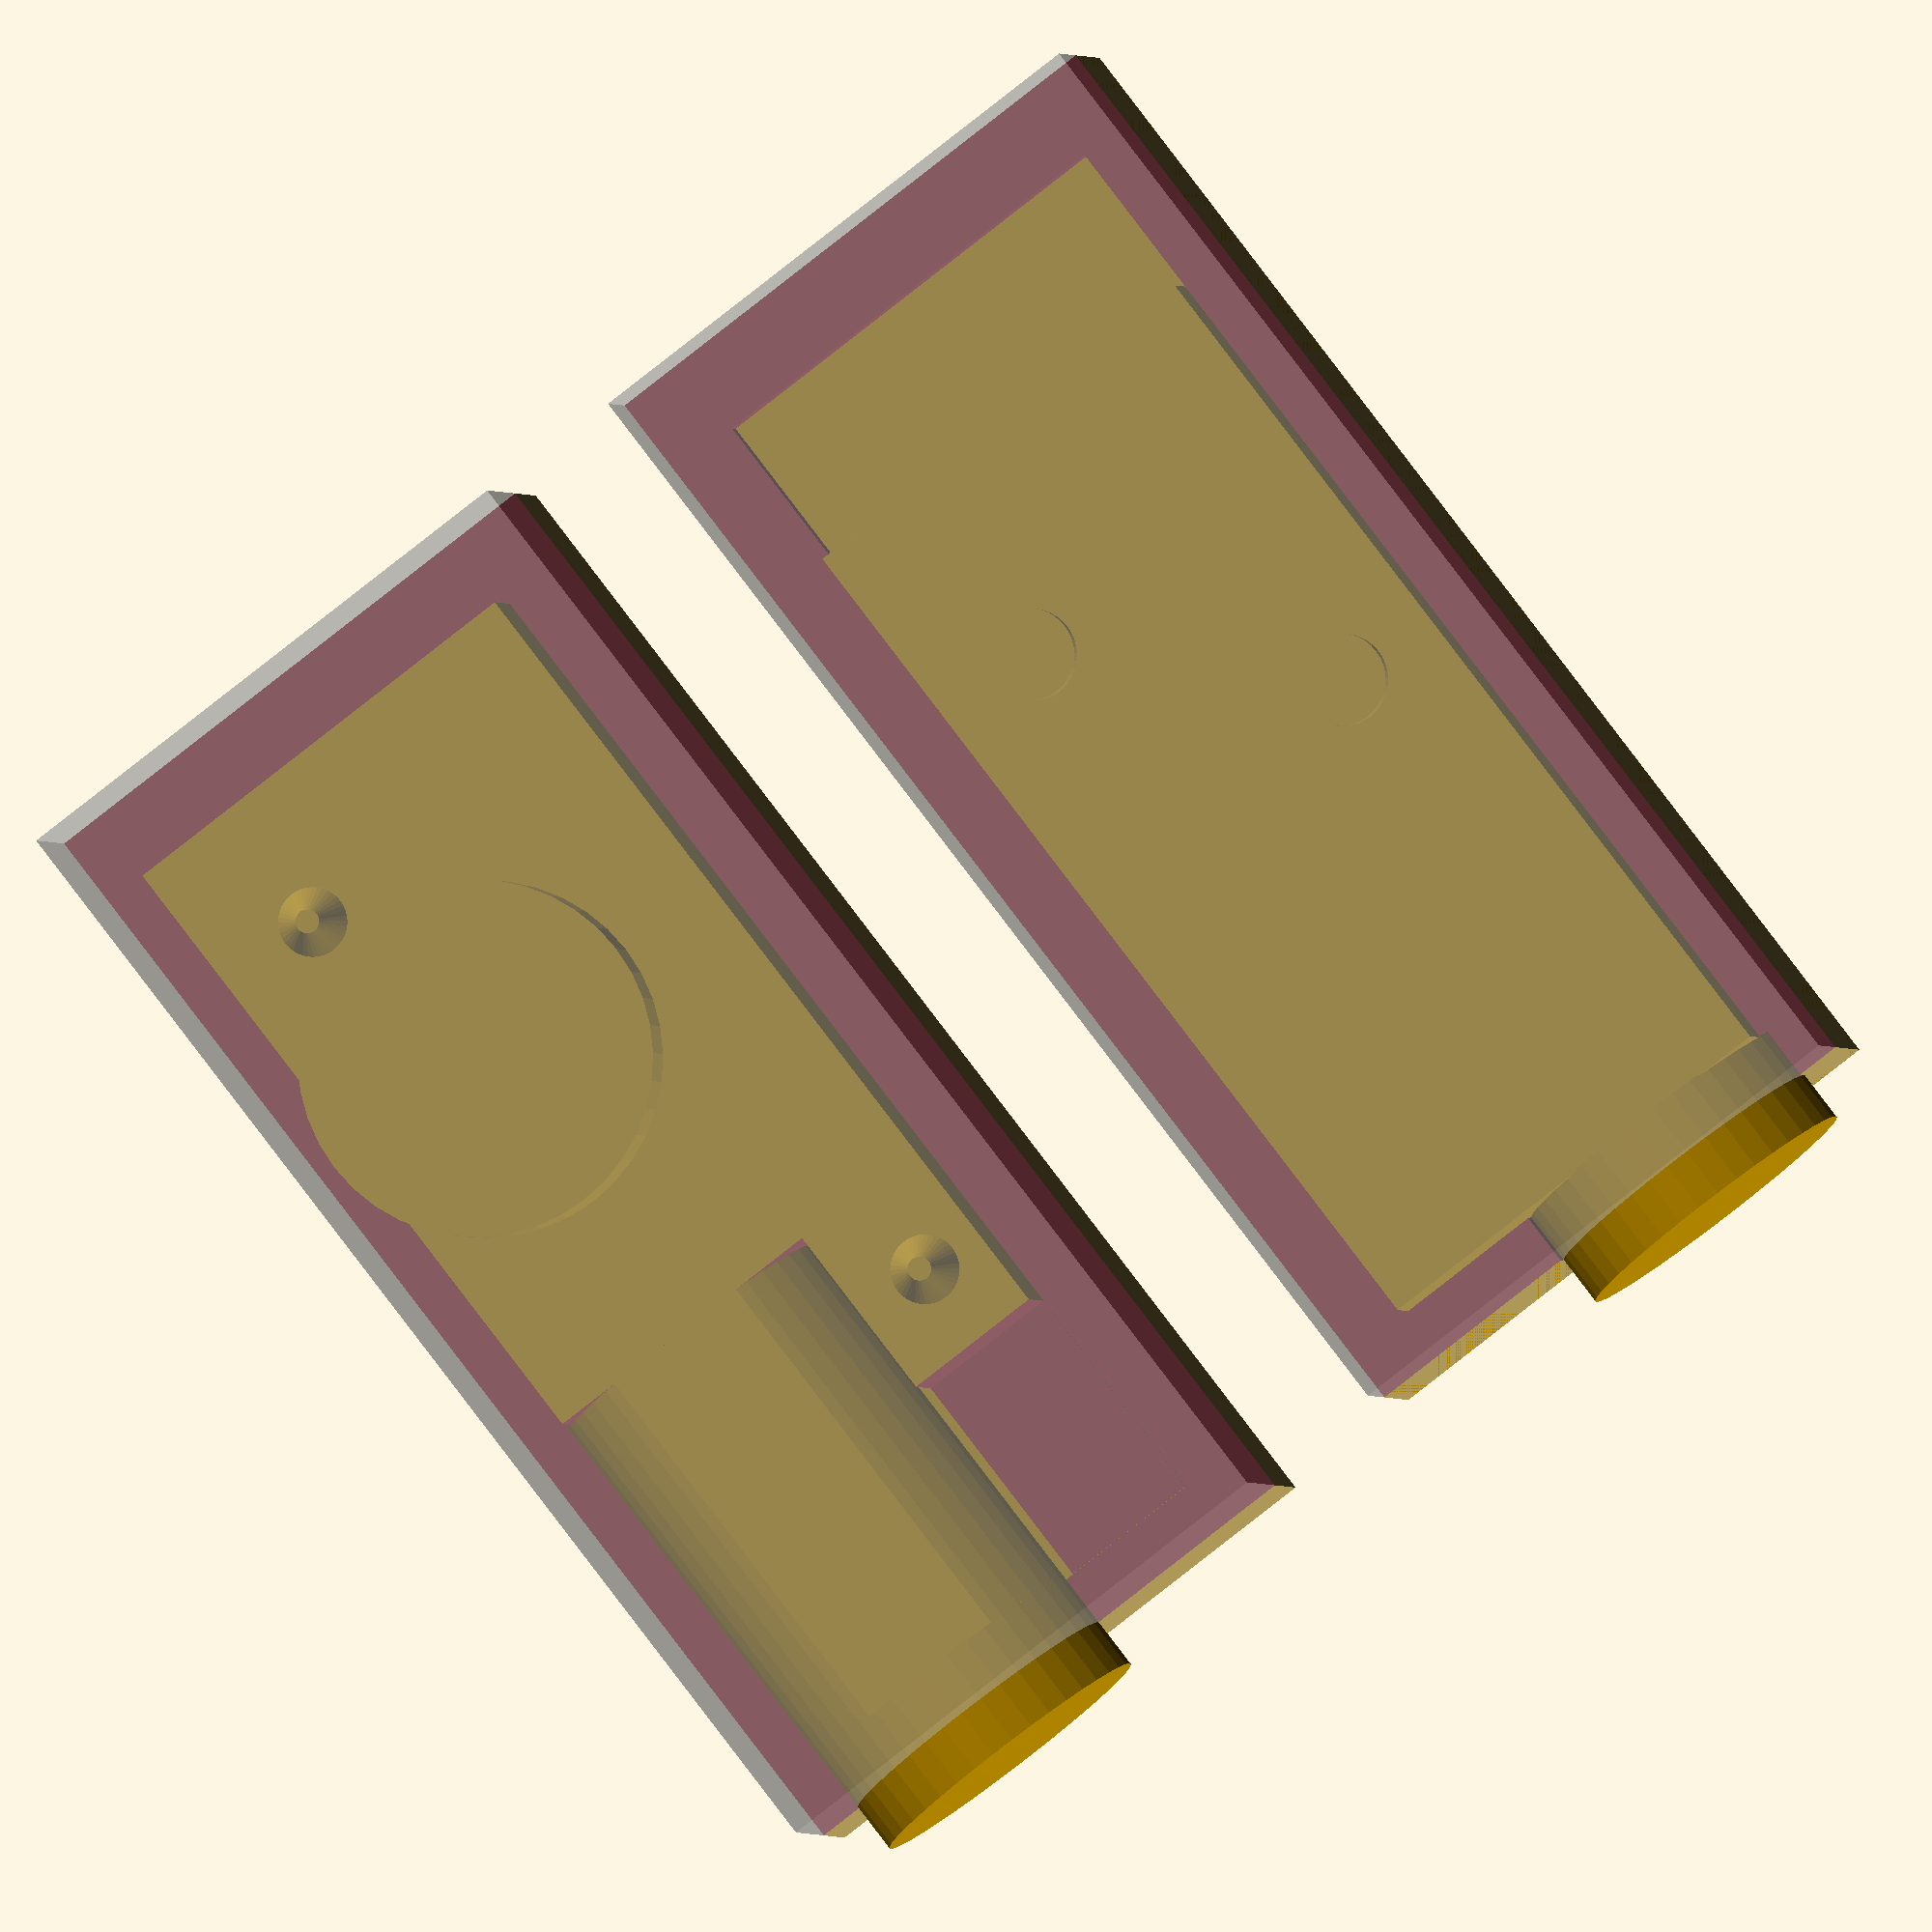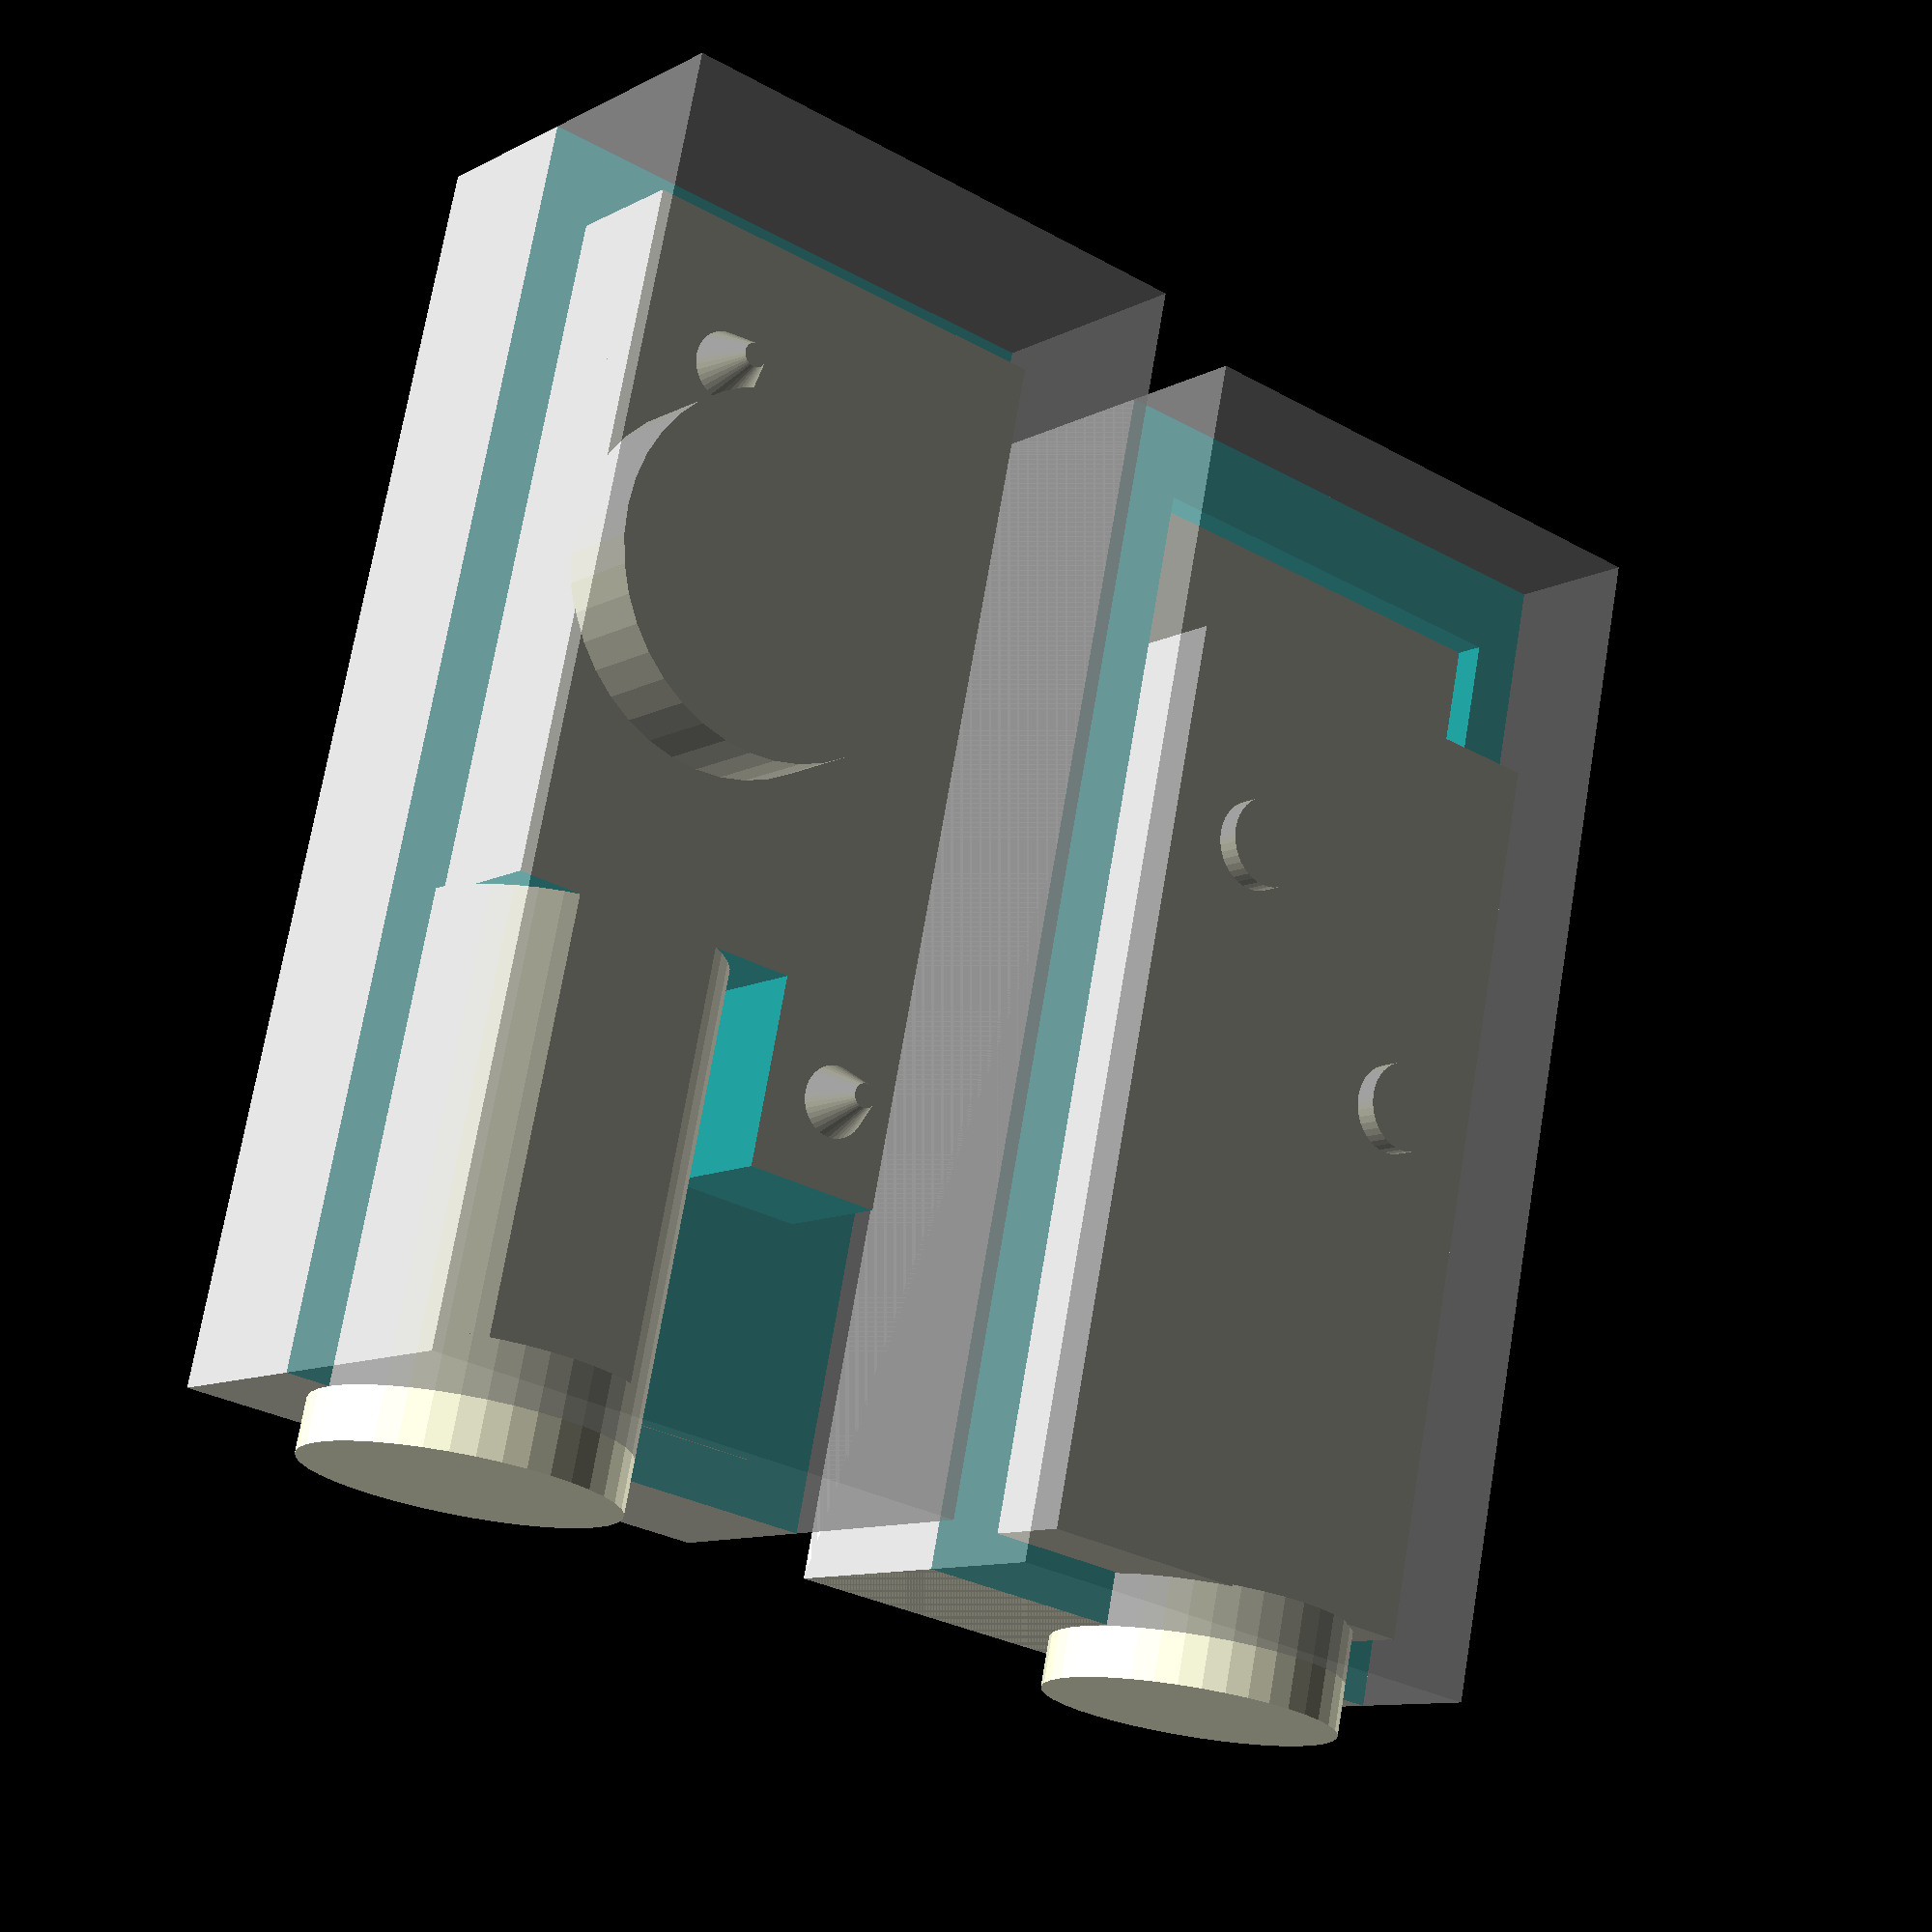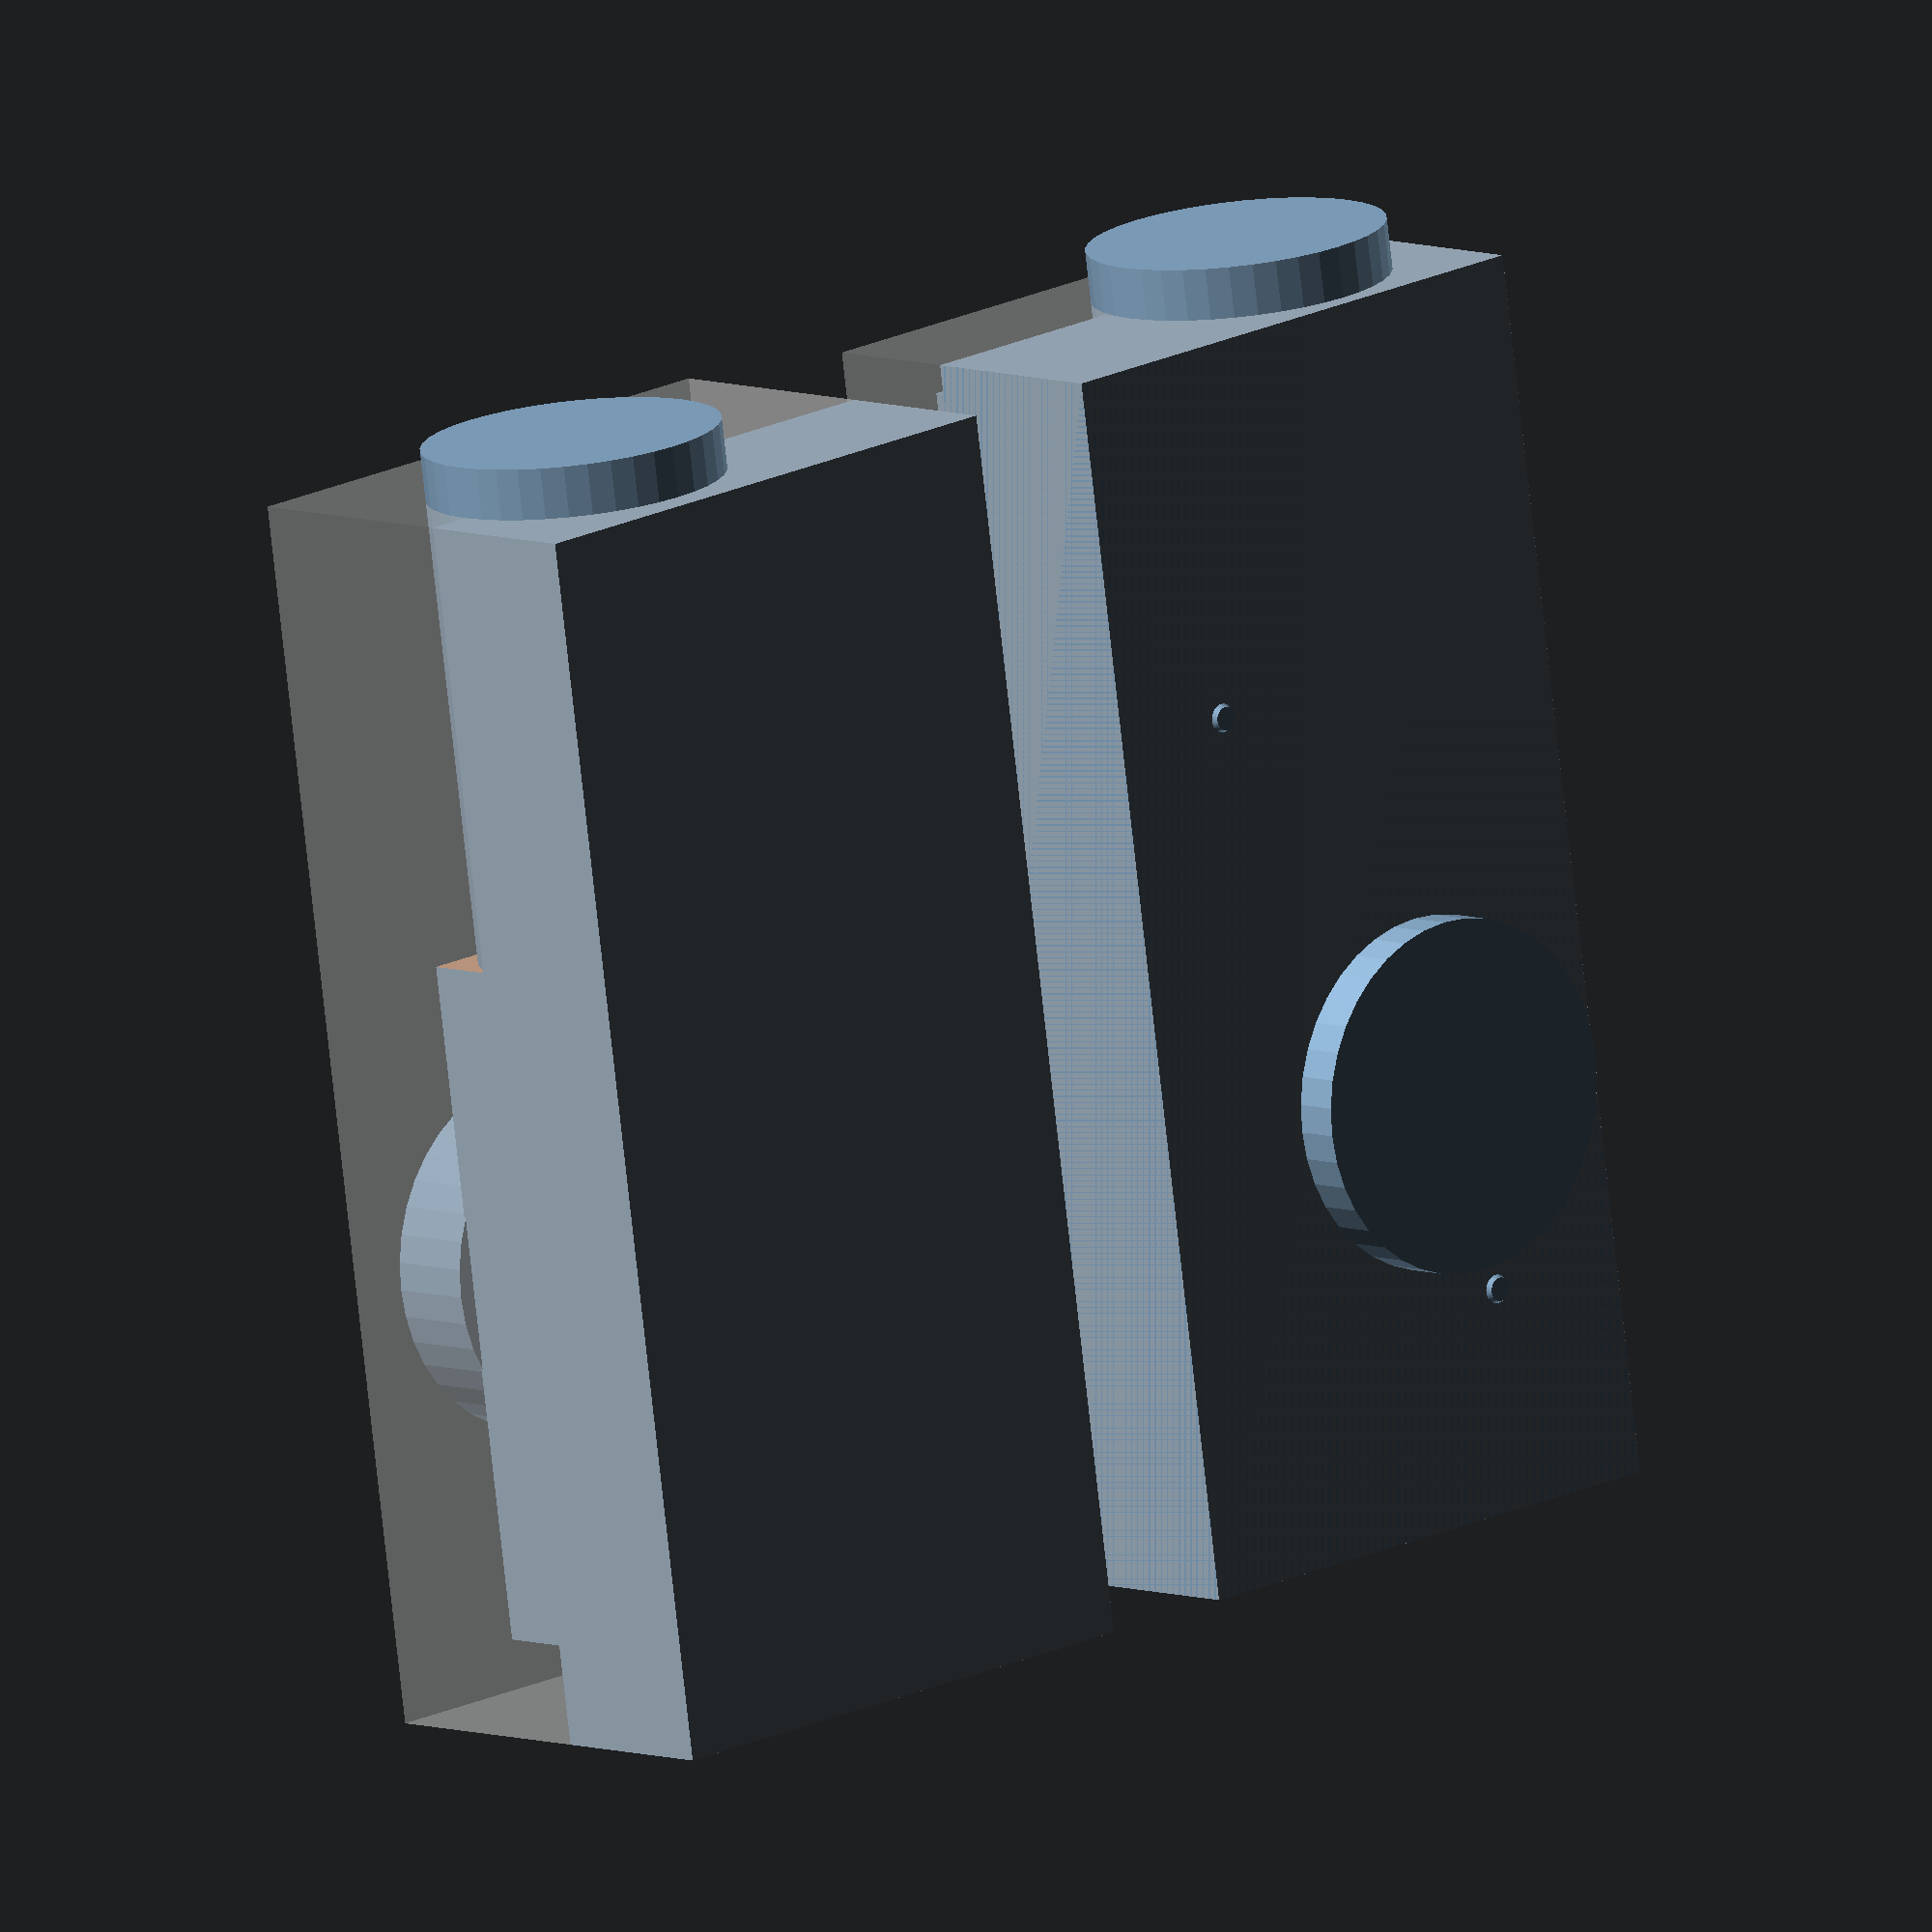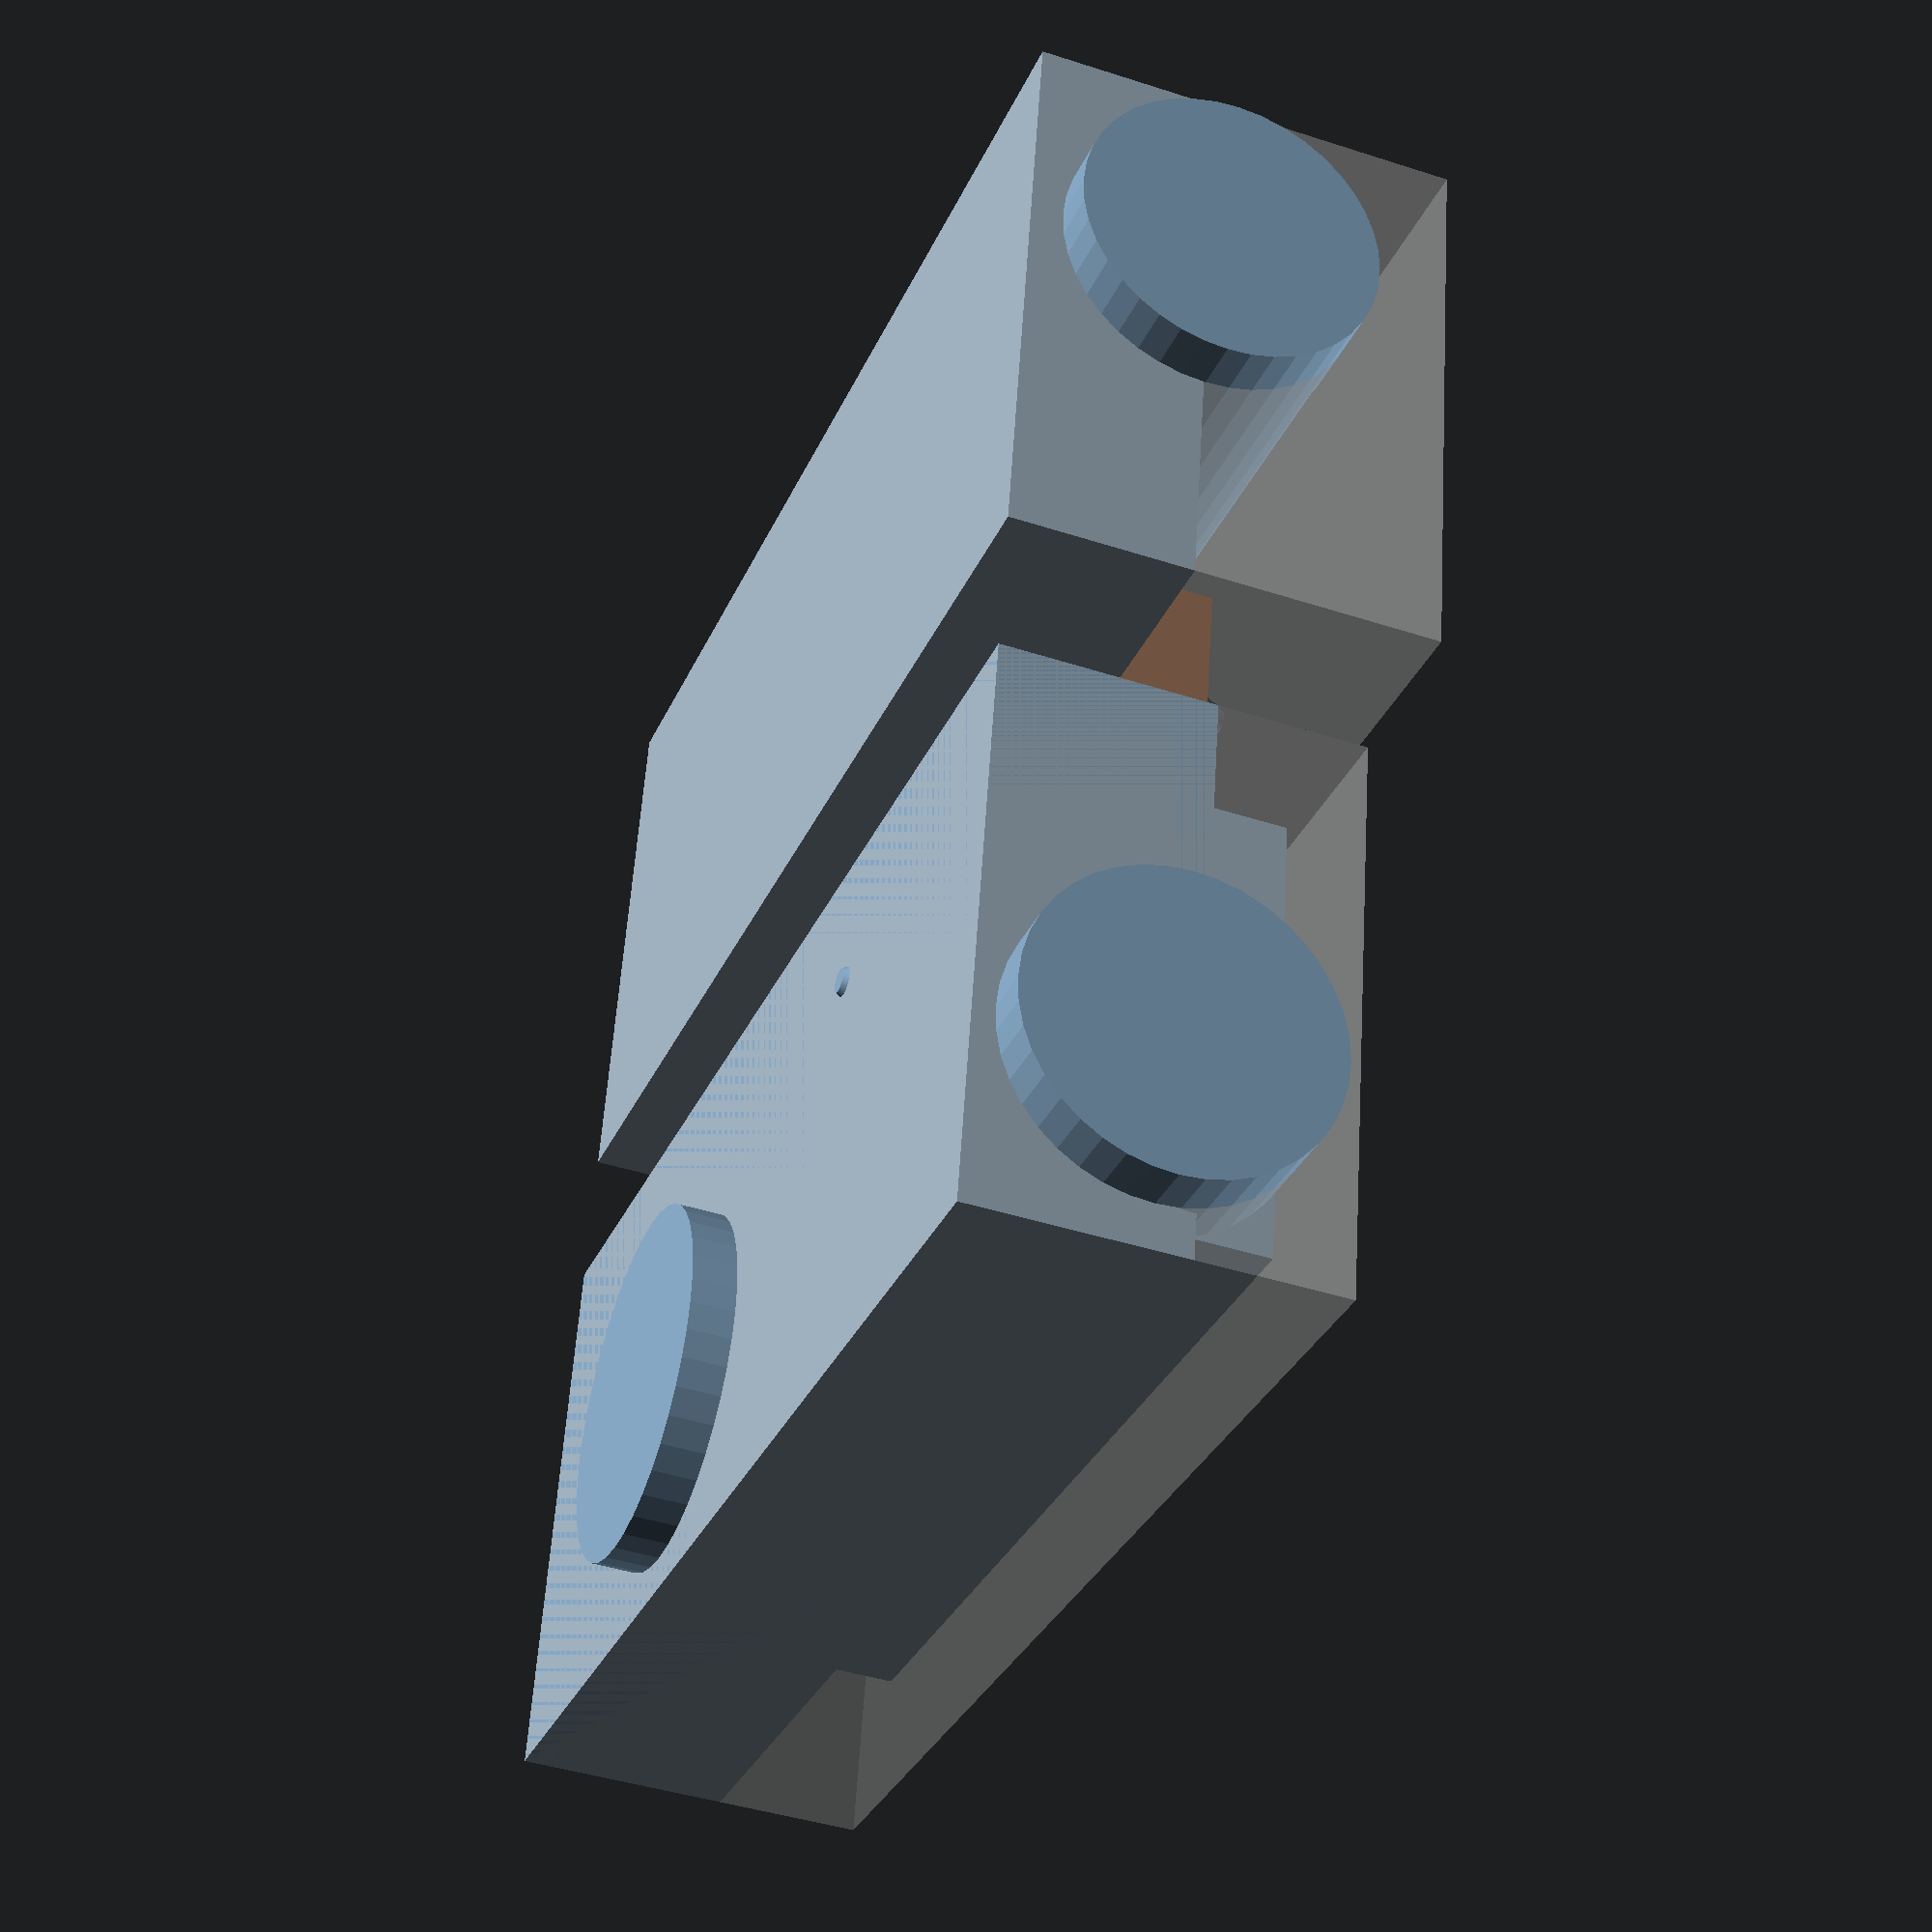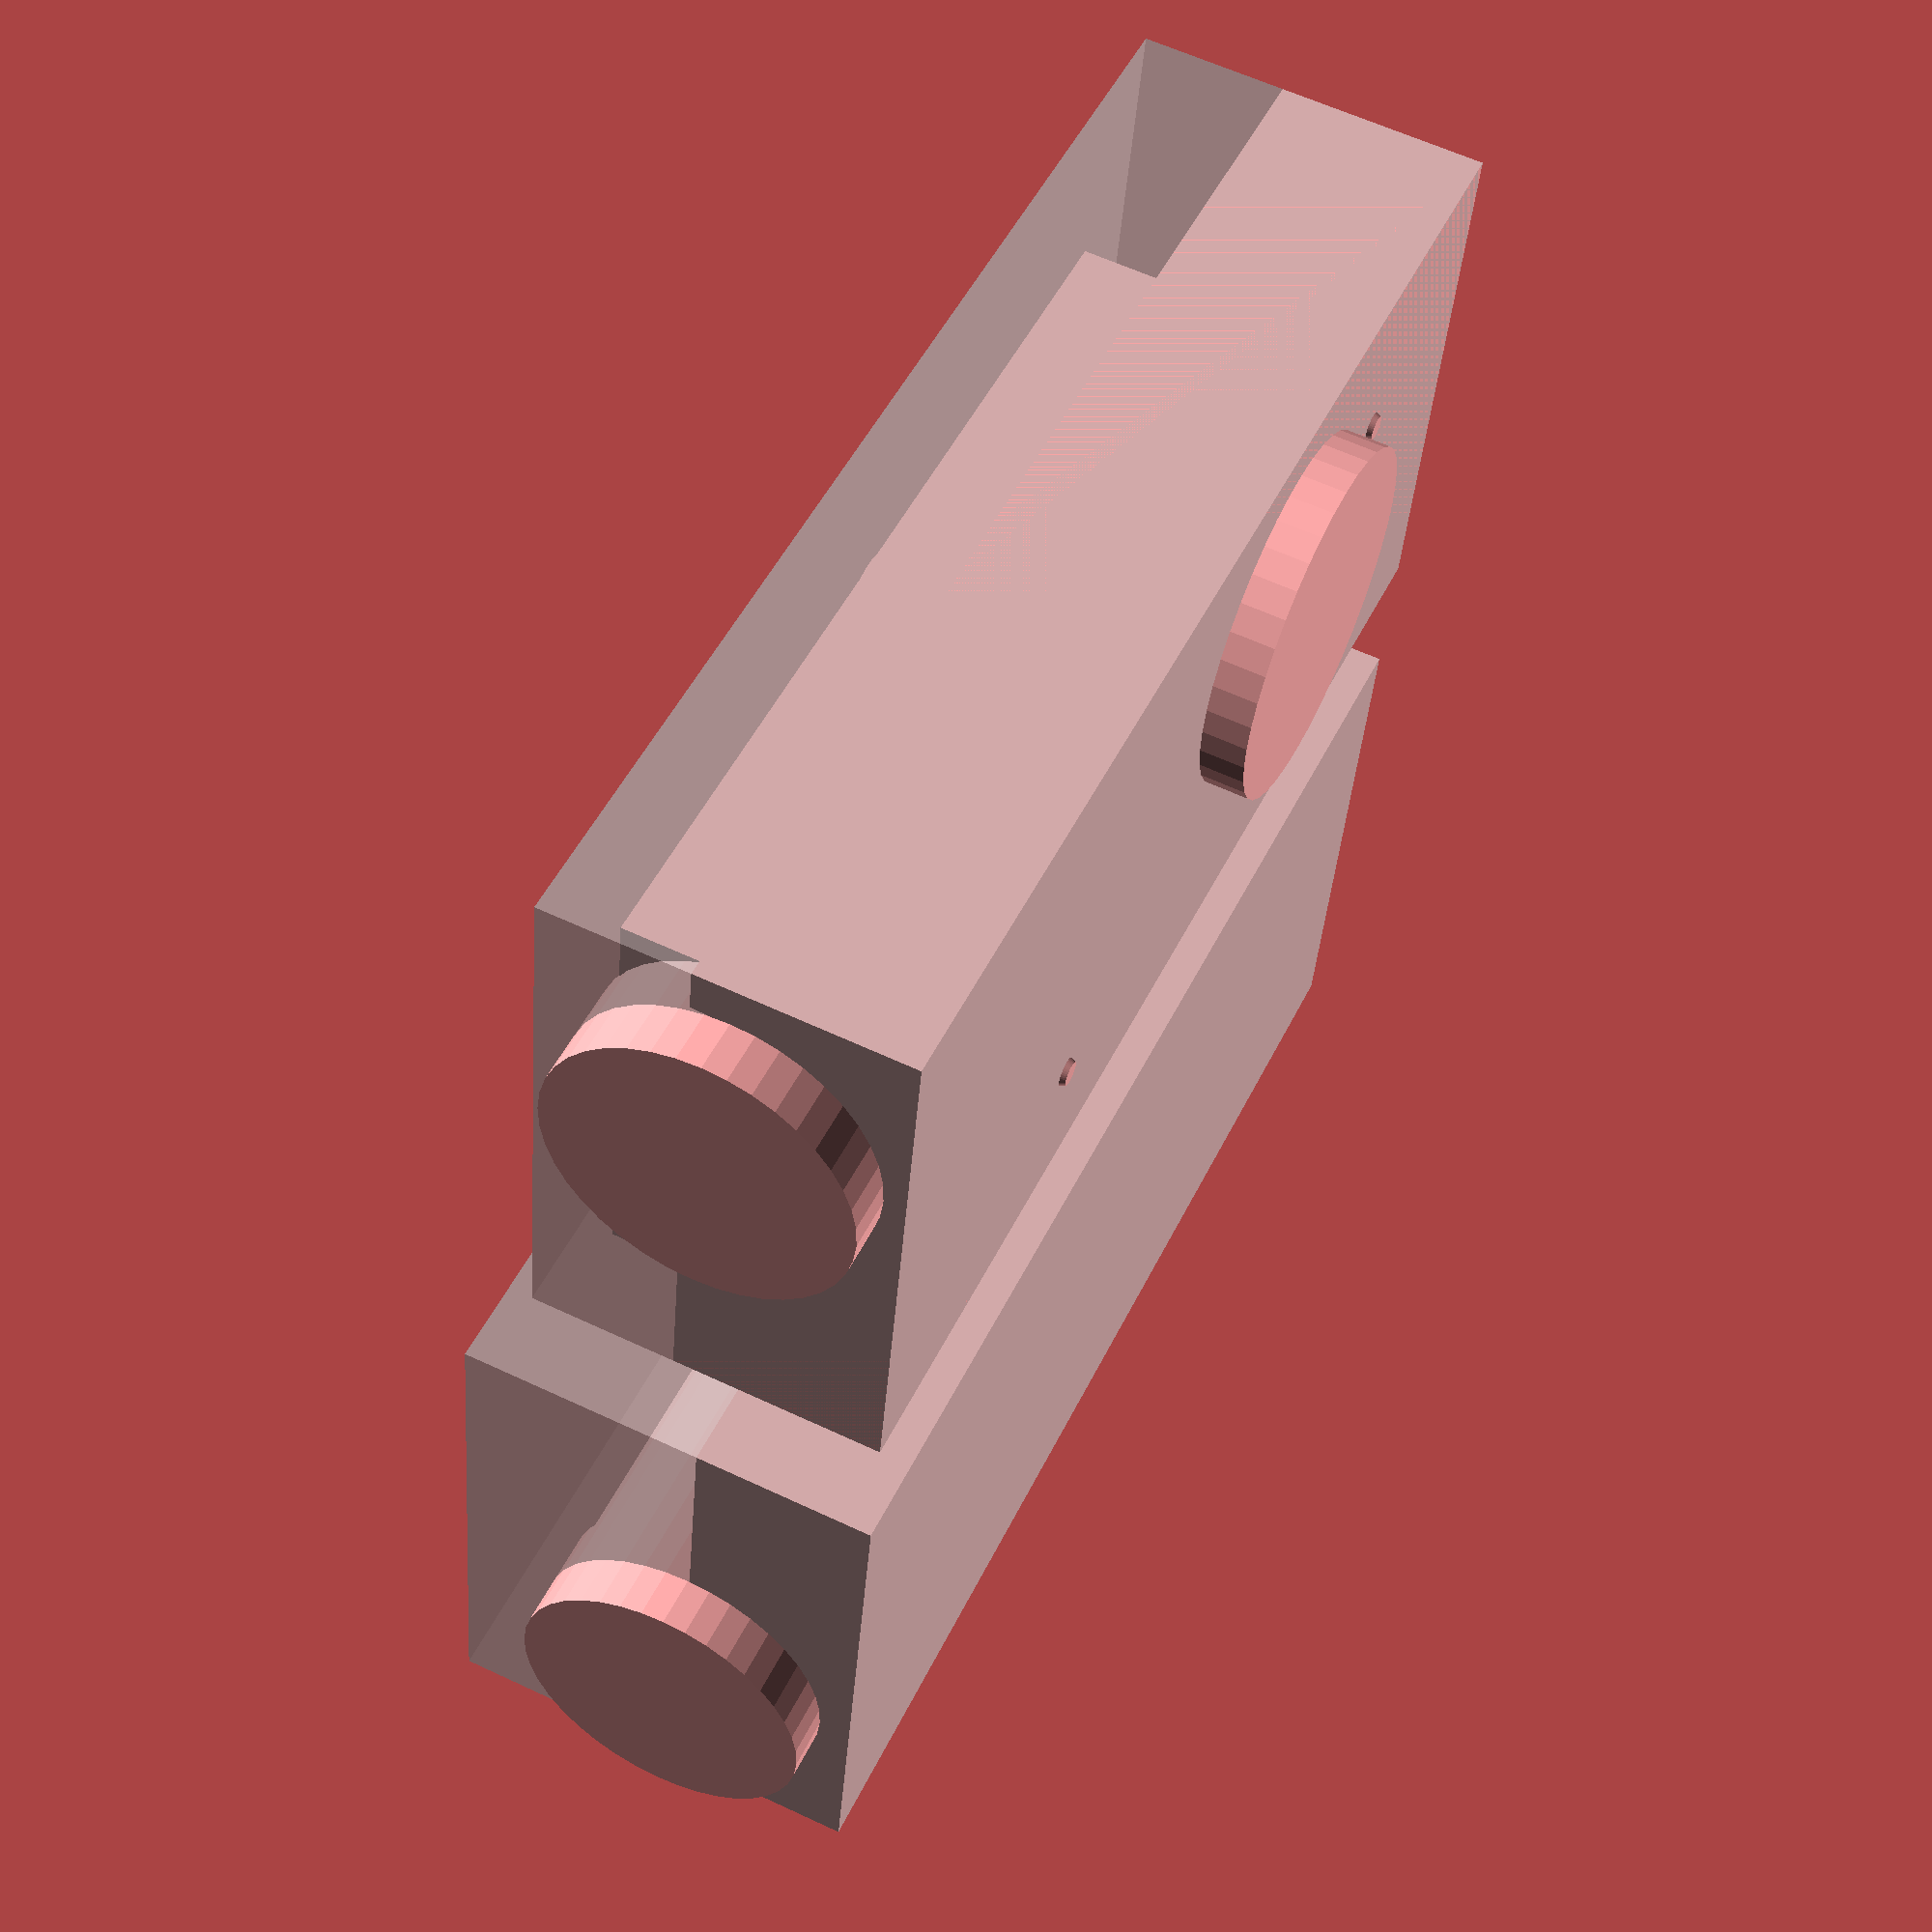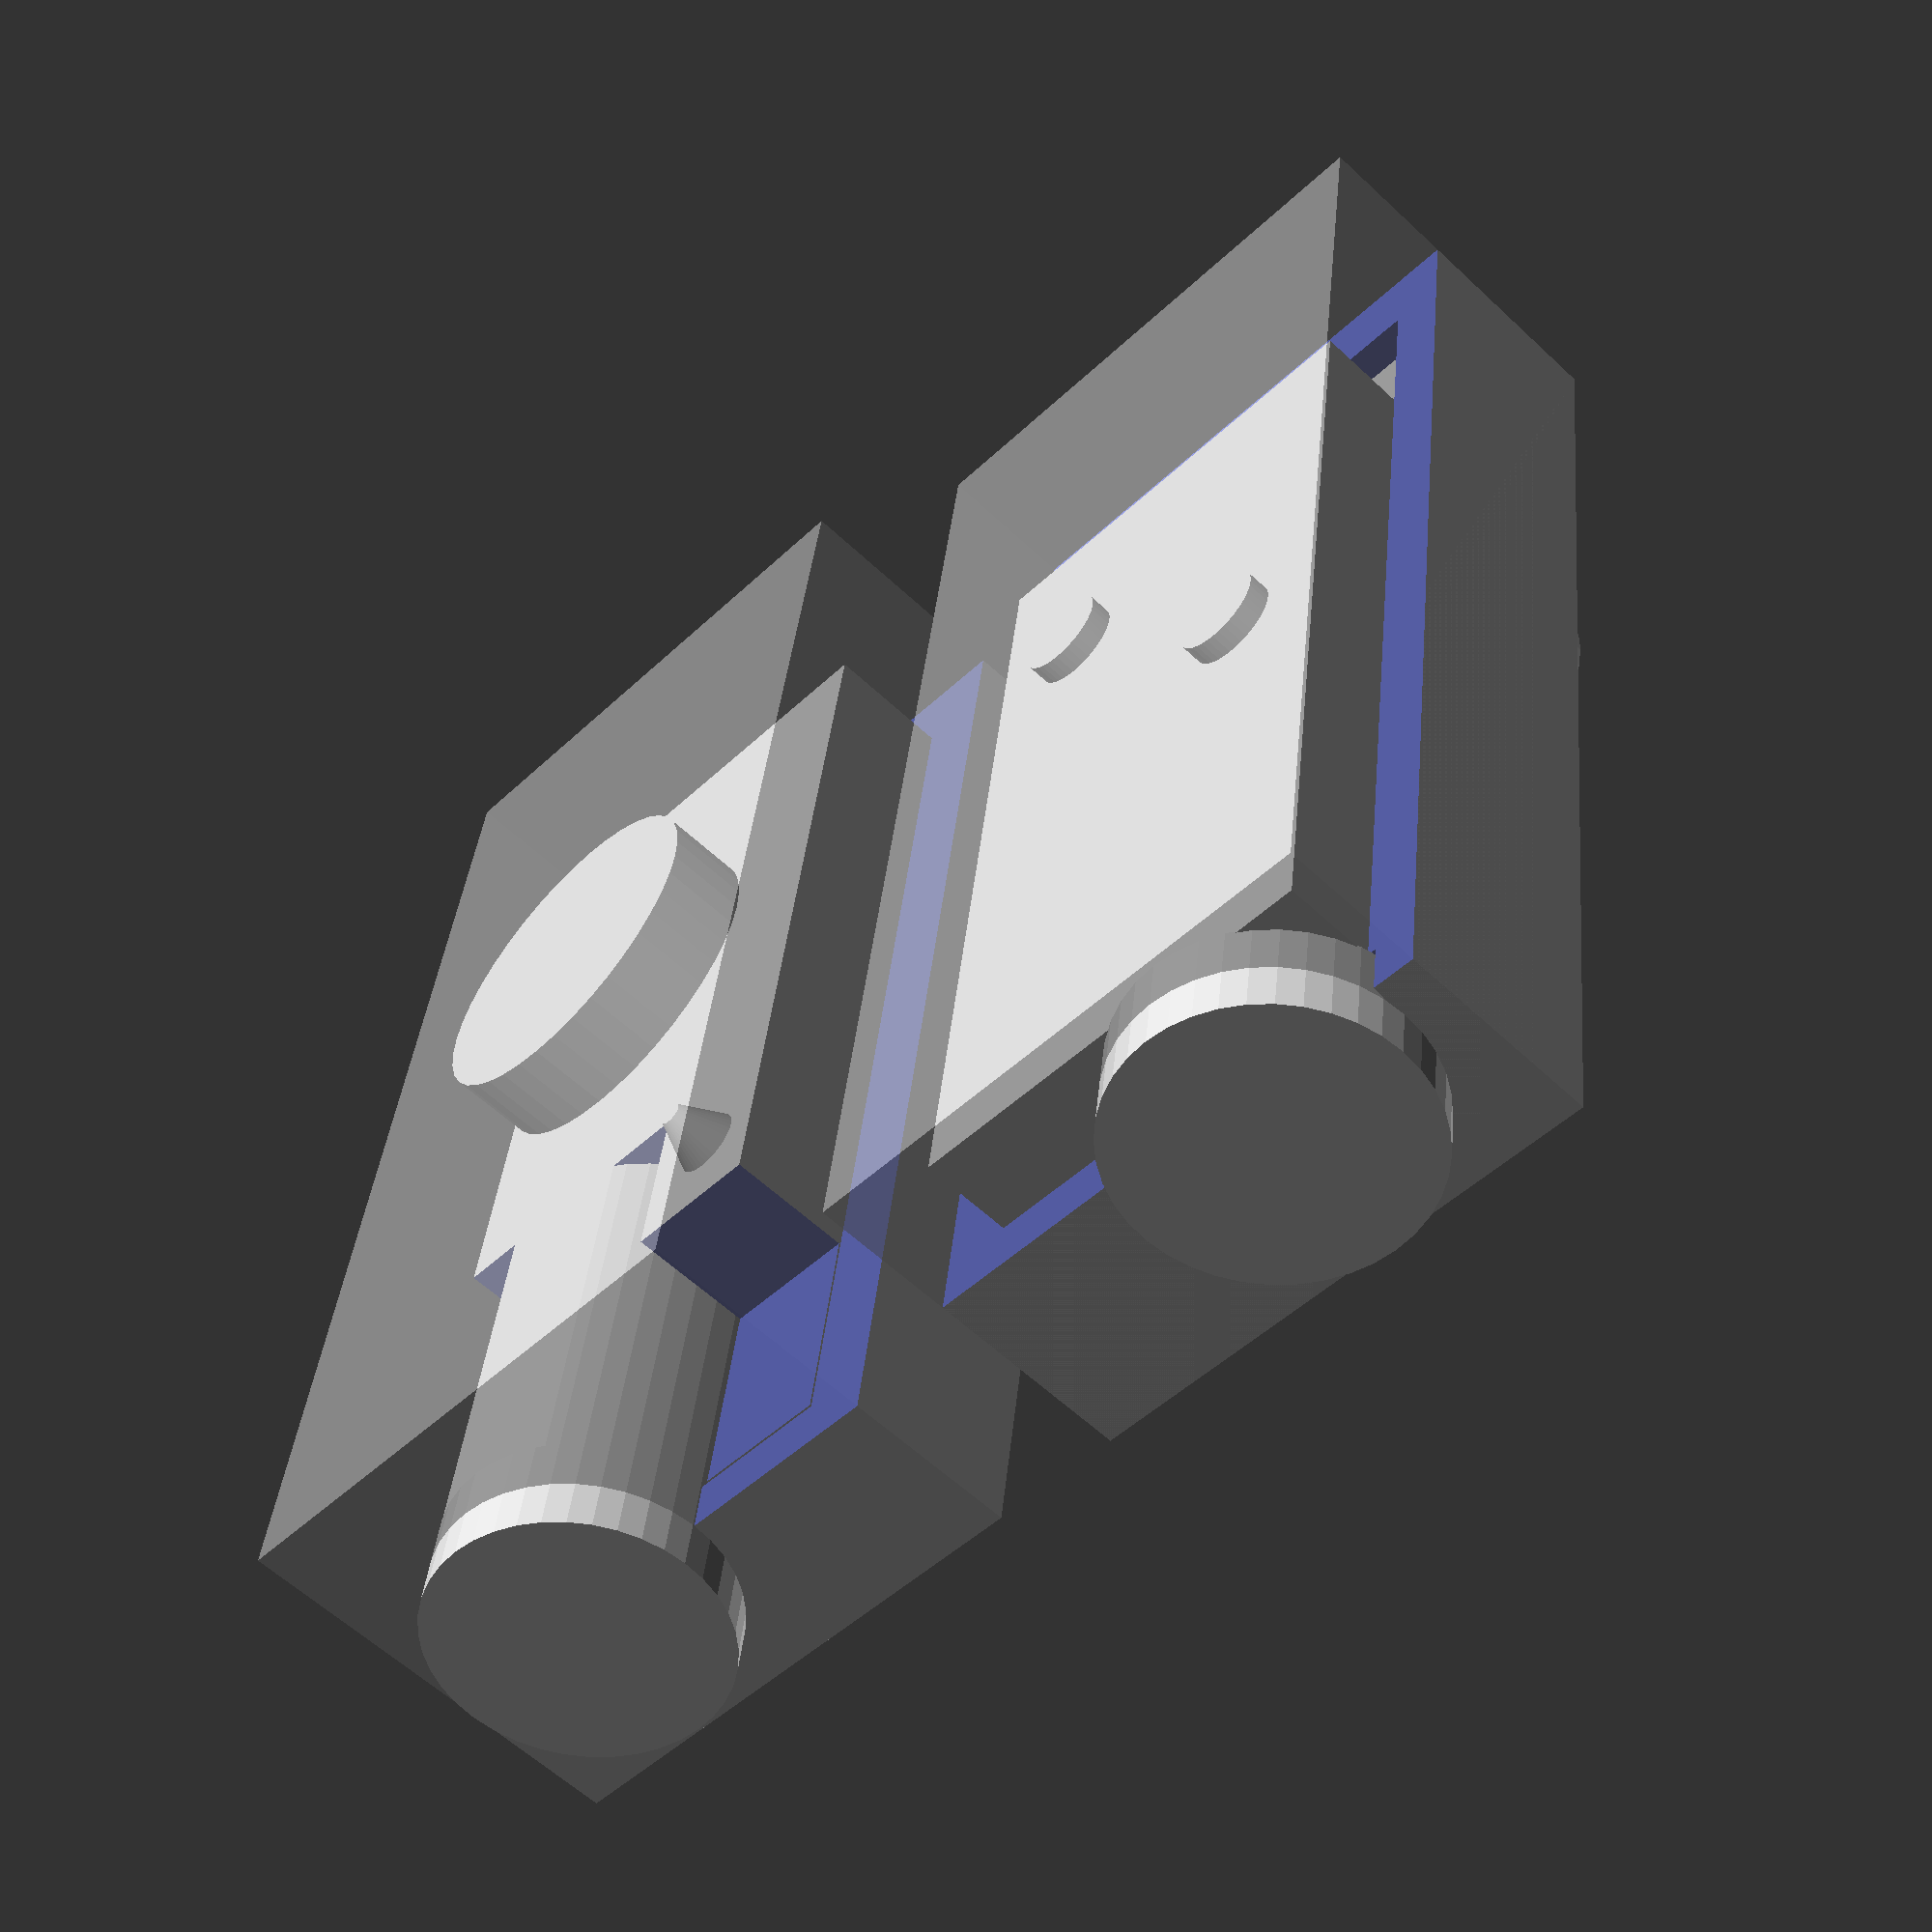
<openscad>
// TODO screw holes if wanted




// a tray where the hole made of the motor in 2 parts
exampleHoleTray();
//example that shows the motor inside an cube
exampleMotorInCube();




module exampleHoleTray(){
	difference(){
		cube([35 , 16, 12]);
		translate([1.5,2,1.5]){
			miniMotor();
		}
		translate([-0.5,-0.5,5.1]){
			cube([40 , 17, 13]);
   	}
	}
	translate([0,-4,11])rotate([180,0,0]){
		difference(){
			cube([35 , 16, 11]);
			translate([1.5,2,1.5]){
				miniMotor();
			}
			translate([-0.5,-0.5,-7.9]){
				cube([40 , 17, 13]);
  	 		}
		}
	}
}

module exampleMotorInCube(){
	%cube([35 , 16, 12]);
	translate([1.5,2,1.5]){
			miniMotor(showMotorPart = true);
	}
	translate([0,-4,10])rotate([180,0,0]){
		%cube([35 , 16, 10]);
			translate([1.5,2,1.5]){
				miniMotor();
			}
	}
}


//RenderBottomPart = if you dont want the smalltabs on bottom
//								change to false
// showMotorPart = if you want to see the motor part change to true
//placeForWires = extra space for wires
// wireplaceWidth how long place for wires

module miniMotor(RenderBottomPart = true, showMotorPart = false, 
						placeForWires = true, wireplaceWidth = 3){


motorMagnify = 0.5;

// wjhitout flap
motorLenght = 26 + motorMagnify;
motorHeight = 6.8 + motorMagnify; 
motorWidth = 12 + motorMagnify;

// flap parts
flapThickness = 3.8;
flapLenght = 4.2 + motorMagnify;

// measurments for motorPart;
motorpartLenght = motorLenght - 14.7;
motorpartWidth = 8 + motorMagnify;

// measurments for the thin plastic area beside the motor
screwPlaceLenght = 6.6;
screwPlaceThickness = 3.1 + motorMagnify;

// screw hole info

screwPlacePos = 4.7;
screwPlacePos2 = 11.5;
screwPlacePos3 = 23.9;
screwFromSide = 1.8;
screwholeR = 1.8/2;


// measurment for the tabs at the top
tabOnTopPlace1 = motorLenght+0.7;
tabOnTopPlace1S = motorWidth-3.0;
tabOnTopPlace2 = 9;
tabOnTopPlace2S = 1.8;
tabOntopR = 2/2;
tabOnTopH = 1.4;


// measurments for the taps at the bottom
tabsAtBottomPlace1 = 14.9;
tabsAtBottomPlace1S = motorWidth-3;
tabsAtBottomPlace2 = 20.8;
tabsAtBottomPlace2S = 3; 
tabsAtBottomR = 2.6/2;
tabsAtBottomH = 0.7;

epsilon = 0.05;

// Shaft measurments
shaftR = 10/2;
shaftPos = 21.2;
shaftPosS = motorWidth-4.5;
shaftH = 2.5;




// make the motor
plasticPart();
if (showMotorPart){
	translate([epsilon ,motorpartWidth, motorHeight/2]){
			motorPart();
	}
}
if (placeForWires){
	placeForWires();
}




module placeForWires(){
	rotate([90,0,90])translate([motorpartWidth , motorHeight/2,
				-wireplaceWidth+epsilon ]){
			cylinder(wireplaceWidth,motorpartWidth/2, motorpartWidth/2, 
						$fn = 40);
		}
}


module plasticPart(){
	difference(){
		cube([motorLenght, motorWidth, motorHeight]);
		if (showMotorPart){
			translate([-epsilon, motorWidth- motorpartWidth,-epsilon/2]){
				// place for motorPart
				cube([motorpartLenght+epsilon , motorpartWidth+ epsilon,
					 motorHeight+ epsilon]);
			}
	    }
		// screwPlace beside motor 
		translate([-epsilon,-epsilon, screwPlaceThickness+ epsilon]){
			cube([screwPlaceLenght , motorWidth -motorpartWidth+ 2*epsilon, 
				motorHeight - screwPlaceThickness]);
		}
		
	}
	// flap
	translate([motorLenght-epsilon,0,motorHeight - flapThickness]){
		cube([flapLenght , motorWidth, flapThickness]);
	
	}
	// Tabs on top 
	translate([tabOnTopPlace1 ,tabOnTopPlace1S, motorHeight-epsilon]){
		cylinder(tabOnTopH,tabOntopR, tabOntopR/3, 
						$fn = 40);
	}
	translate([tabOnTopPlace2 ,tabOnTopPlace2S, motorHeight- epsilon]){
		cylinder(tabOnTopH,tabOntopR, tabOntopR/3, 
						$fn = 40);
	}
	//shaft
		translate([shaftPos ,shaftPosS, motorHeight-epsilon]){
			cylinder(shaftH ,shaftR , shaftR , 
						$fn = 40);
		}

	if (RenderBottomPart){
	// Tabs AtBottom
		translate([tabsAtBottomPlace1 ,tabsAtBottomPlace1S,
					 -tabsAtBottomH+epsilon]){
			cylinder(tabsAtBottomH,tabsAtBottomR , tabsAtBottomR , 
						$fn = 40);
		}
		translate([tabsAtBottomPlace2 ,tabsAtBottomPlace2S,
						 -tabsAtBottomH+ epsilon]){
			cylinder(tabsAtBottomH,tabsAtBottomR , tabsAtBottomR , 
						$fn = 40);
		}
	}
}


// motor part
module motorPart(){
if (showMotorPart)
	intersection(){
		rotate([90,0,90])translate([0,0, 0]){
			cylinder(motorpartLenght,motorpartWidth/2, motorpartWidth/2, 
						$fn = 40);
		}
		translate([0, -motorpartWidth/2, -motorHeight/2]){	
			cube([motorpartLenght+ epsilon, motorpartWidth, motorHeight]);
		}
	}
}
}
</openscad>
<views>
elev=0.7 azim=232.4 roll=6.5 proj=o view=solid
elev=10.3 azim=282.2 roll=322.4 proj=p view=wireframe
elev=173.3 azim=278.5 roll=42.0 proj=o view=wireframe
elev=42.8 azim=349.9 roll=248.9 proj=p view=solid
elev=299.7 azim=170.3 roll=115.7 proj=p view=solid
elev=239.2 azim=97.8 roll=134.0 proj=p view=wireframe
</views>
